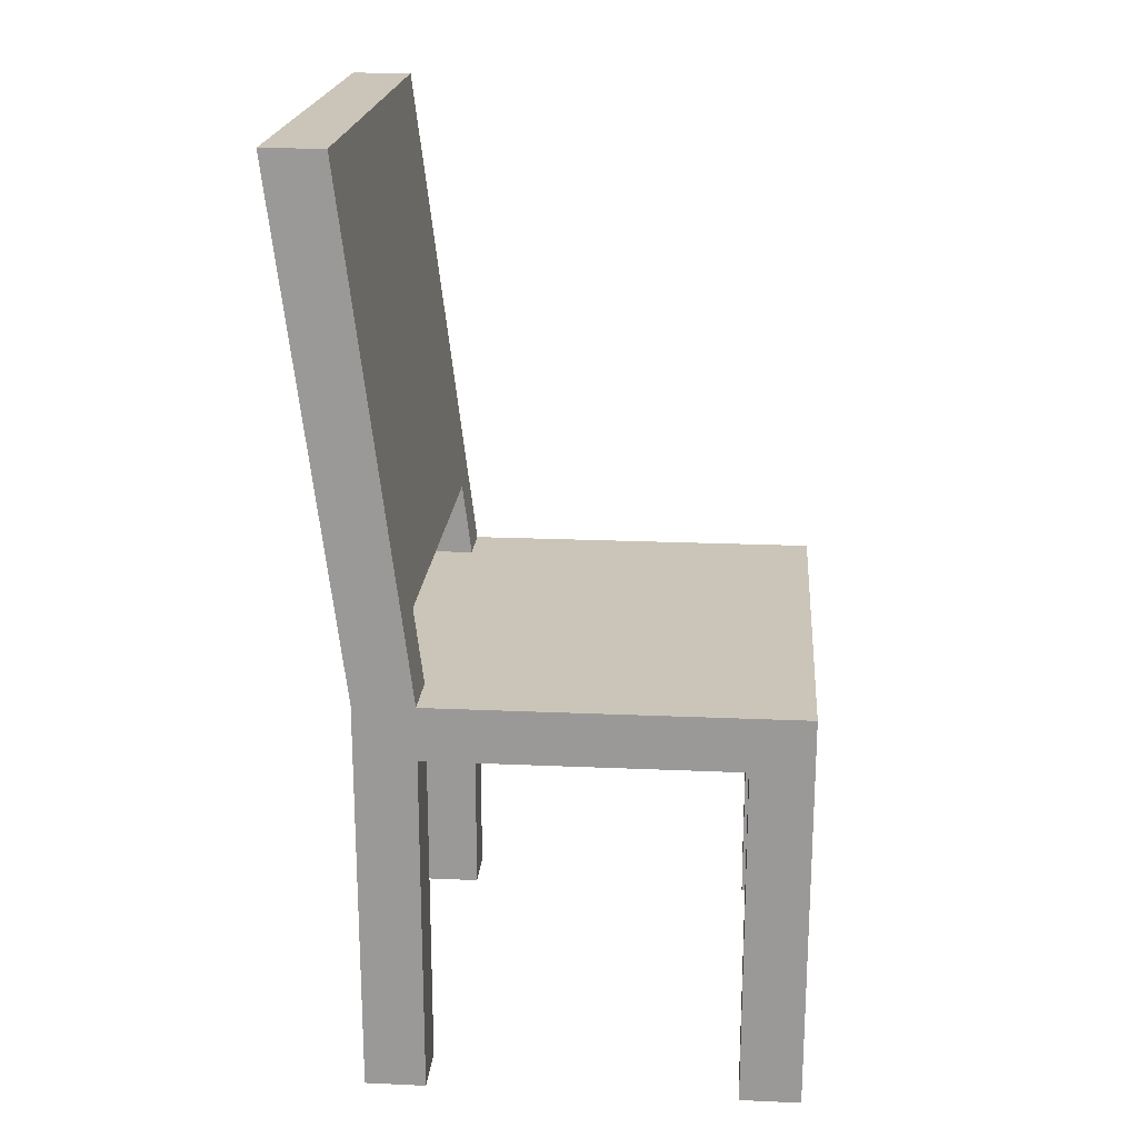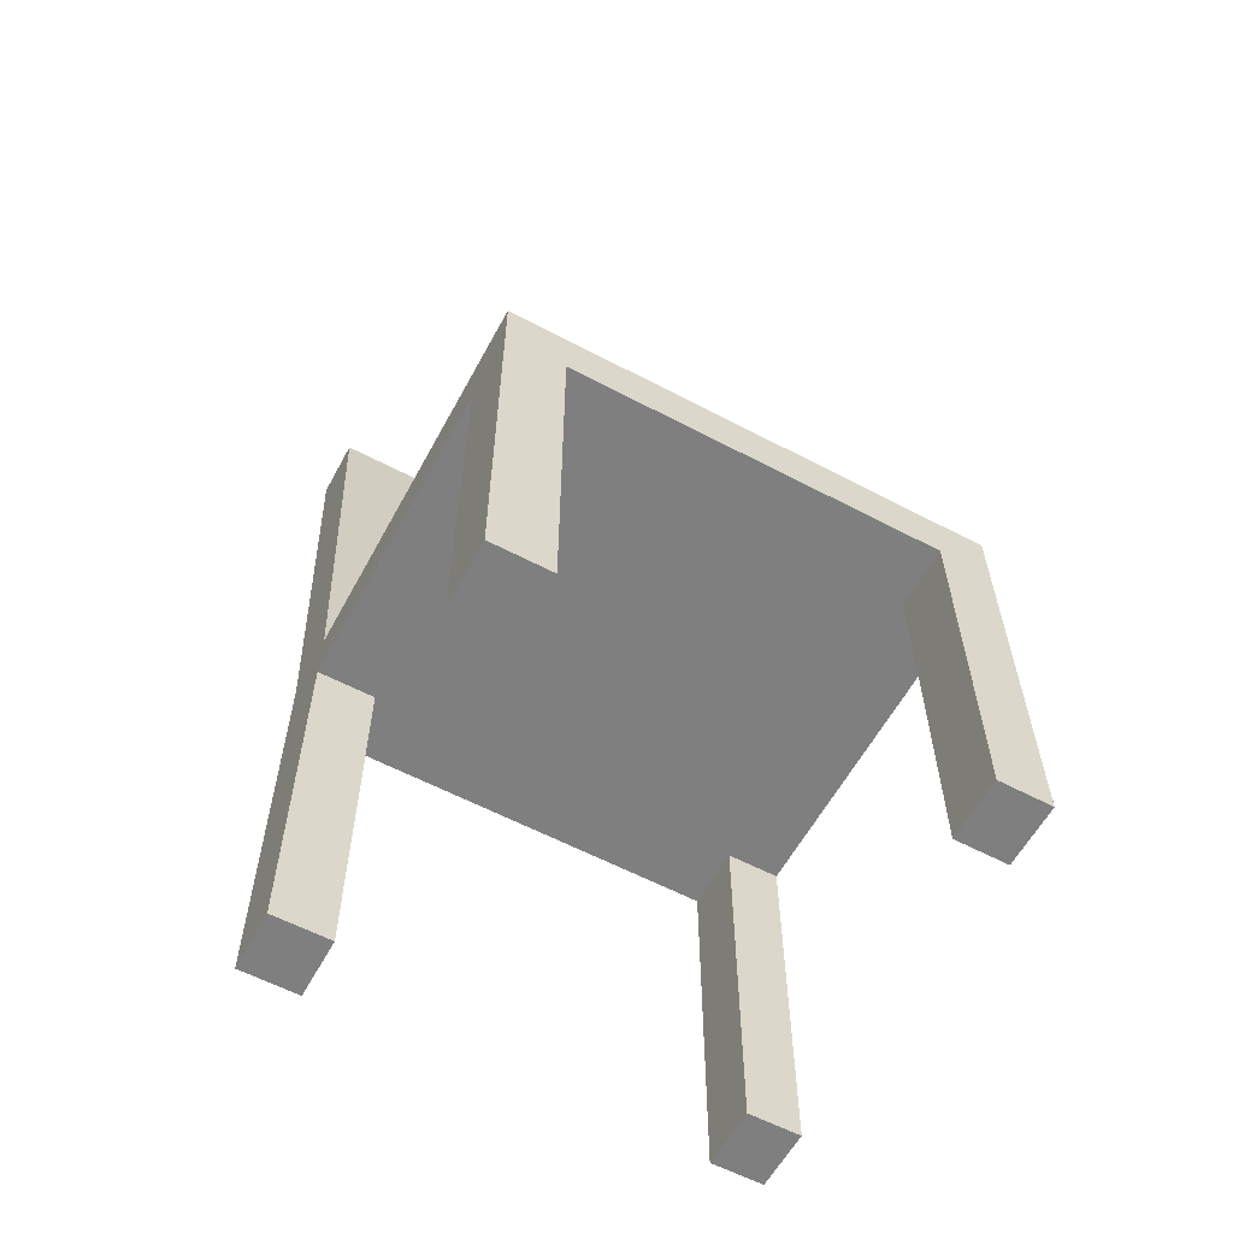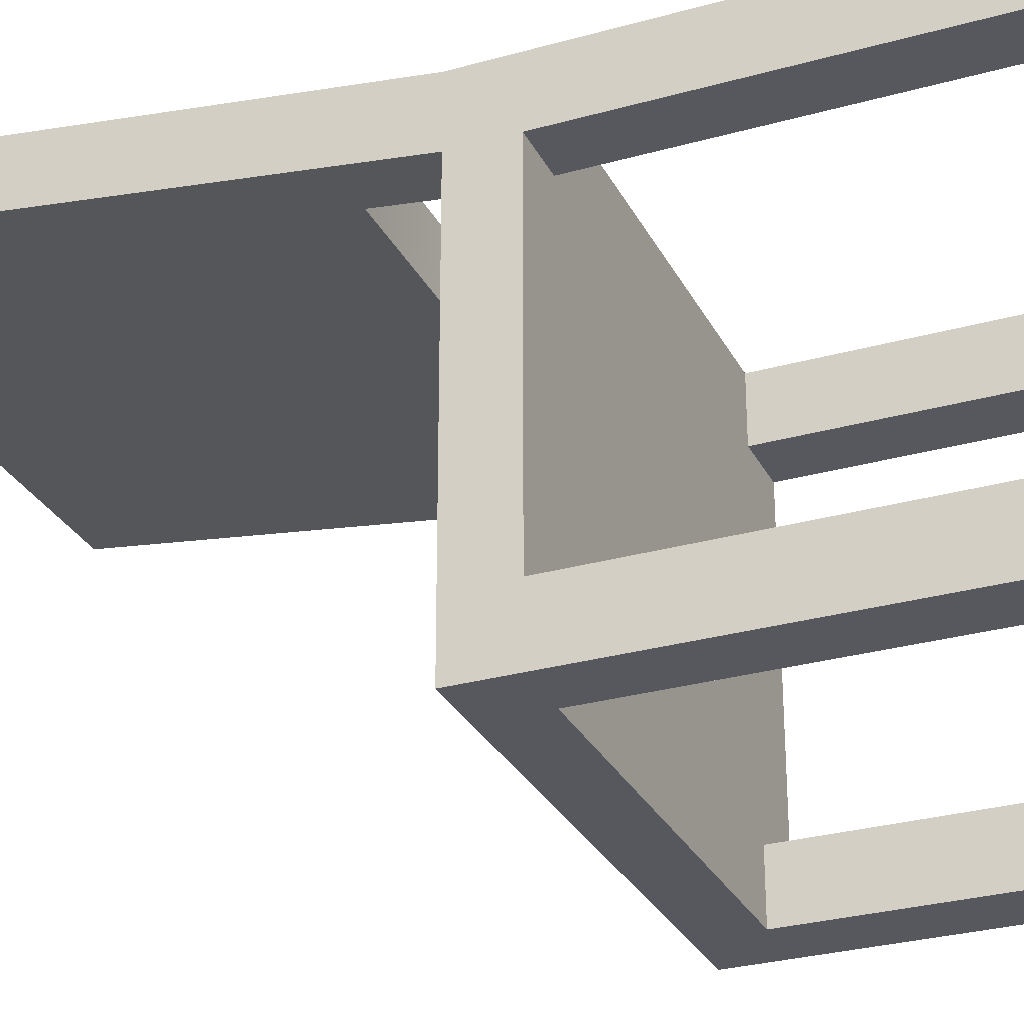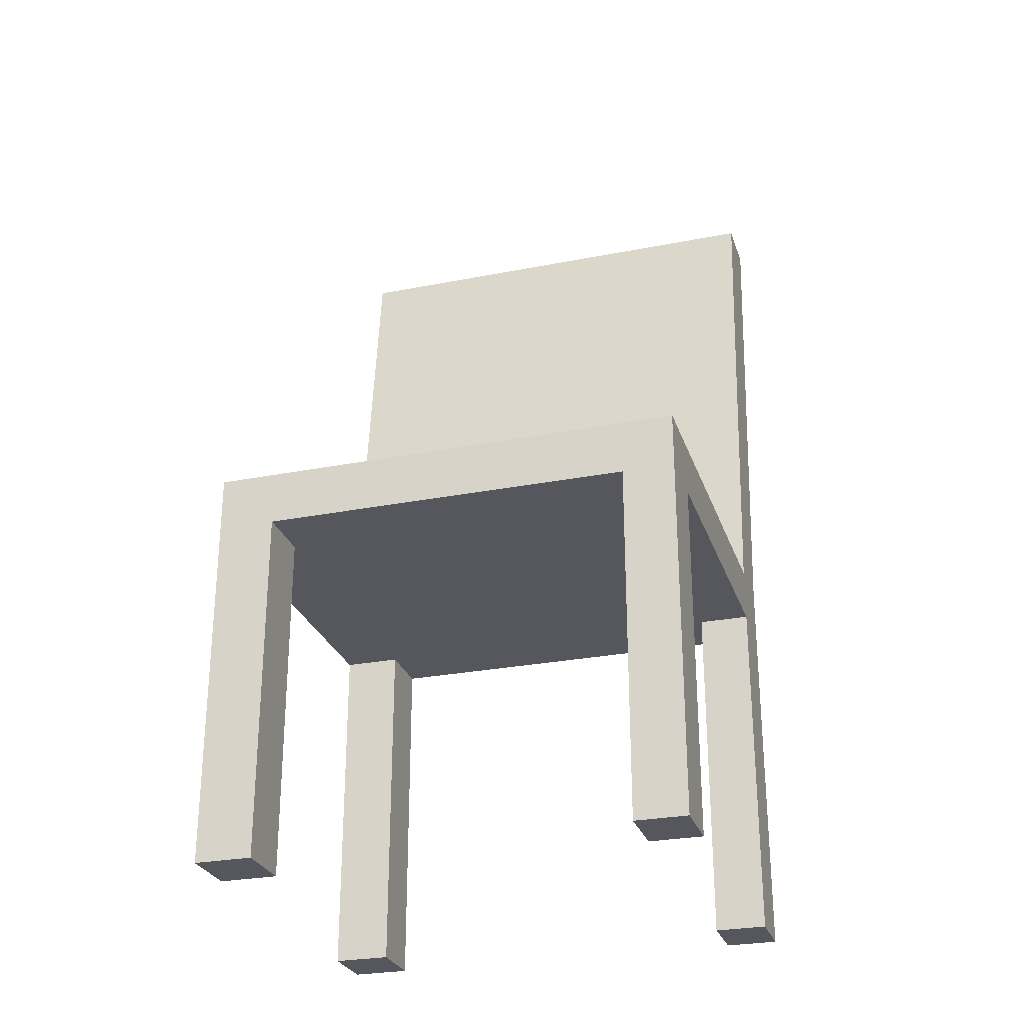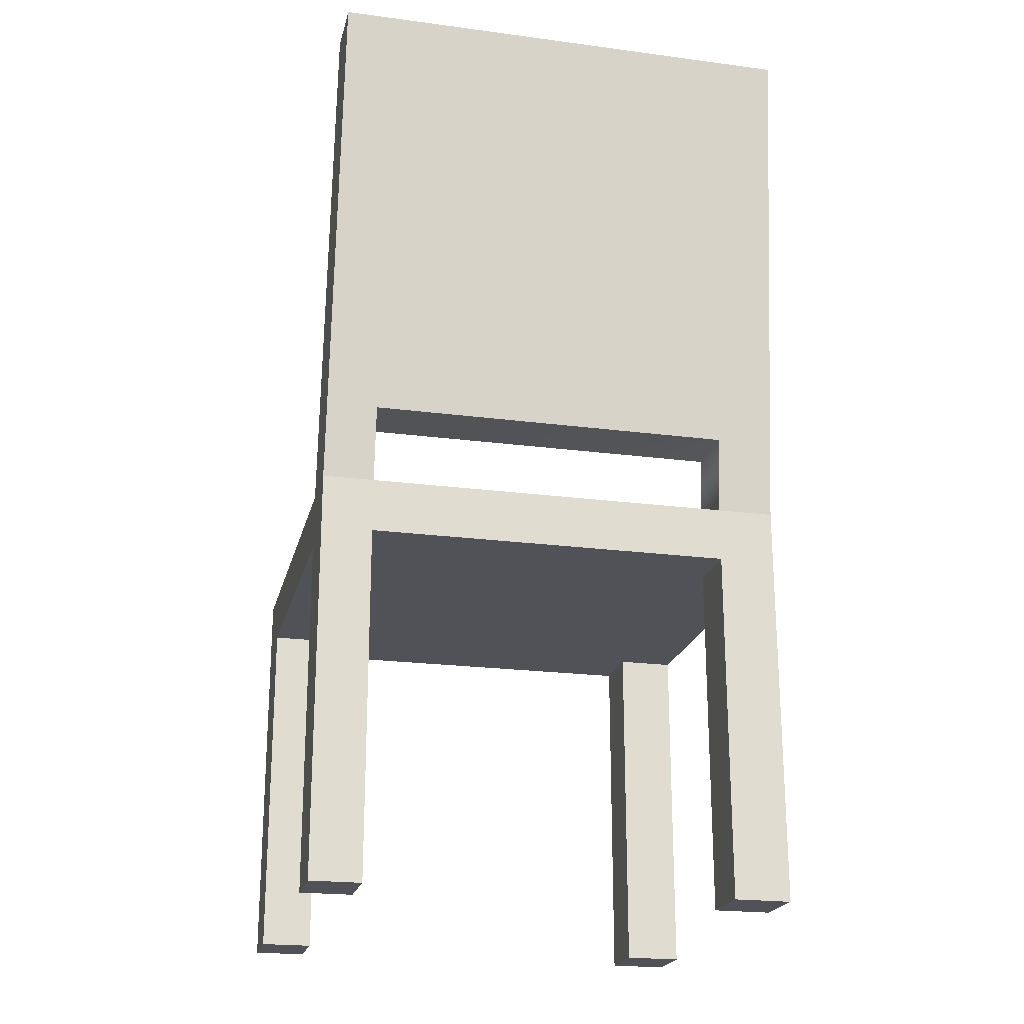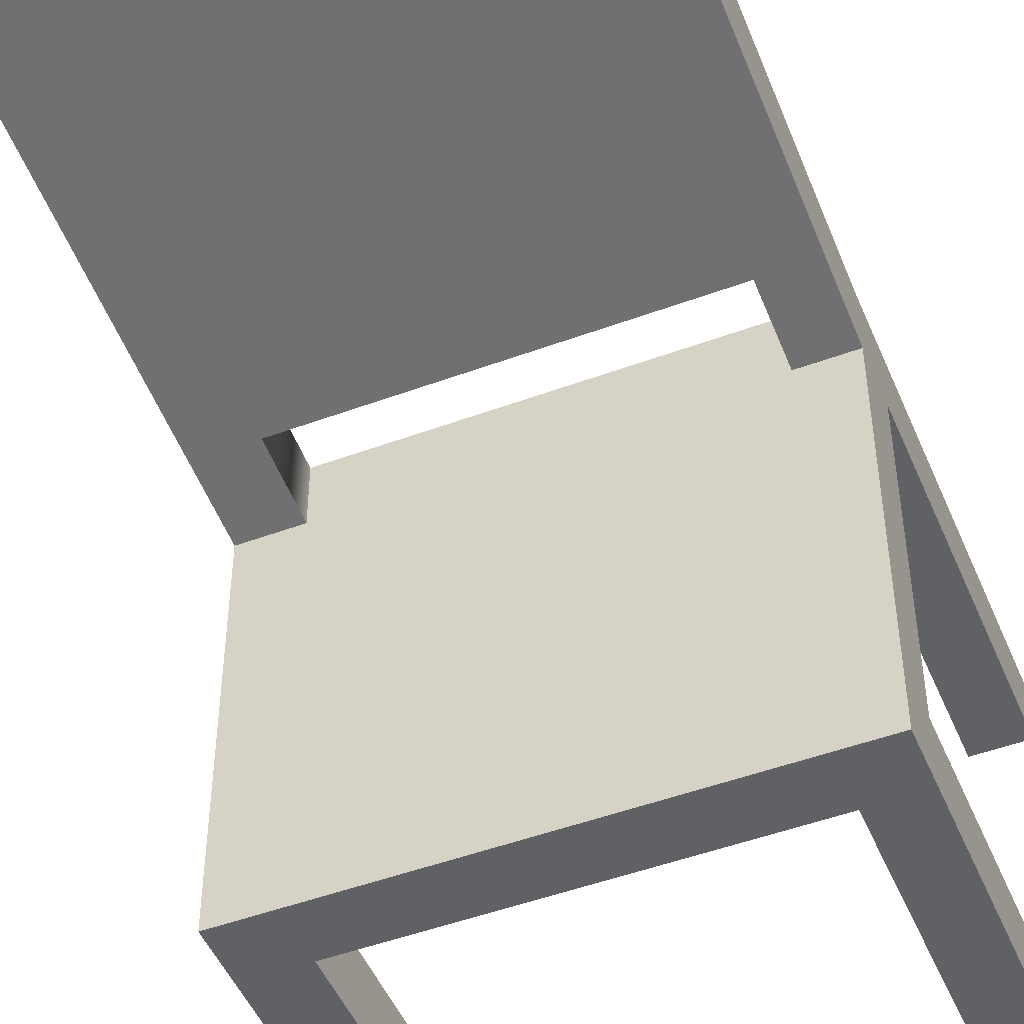
<metadata>
{"format":"obj","ext":"obj","renderer":"f3d","projection":"perspective","resolution":1024,"background":"white","views":[{"elev":20.3,"azim":94.6,"up":"+Y"},{"elev":-59.8,"azim":151.6,"up":"+Y"},{"elev":-28.9,"azim":-67.2,"up":"+Z"},{"elev":-27.6,"azim":-163.2,"up":"+Y"},{"elev":-21.6,"azim":-13.1,"up":"+Y"},{"elev":-48.9,"azim":-157.6,"up":"+Z"}]}
</metadata>
<code>
g default
v -1.443 2.112 1.355
v 1.55 2.112 1.355
v -1.443 2.454 1.355
v 1.55 2.454 1.355
v -1.443 2.454 -1.355
v 1.55 2.454 -1.355
v -1.443 2.112 -1.355
v 1.55 2.112 -1.355
v -1.12 2.112 1.355
v -1.12 2.112 -1.355
v -1.12 2.454 -1.355
v -1.12 2.454 1.355
v 1.192 2.112 1.355
v 1.192 2.454 1.355
v 1.192 2.454 -1.355
v 1.192 2.112 -1.355
v -1.443 2.454 0.9708
v -1.12 2.454 0.9708
v 1.192 2.454 0.9708
v 1.55 2.454 0.9708
v 1.55 2.112 0.9708
v 1.192 2.112 0.9708
v -1.12 2.112 0.9708
v -1.443 2.112 0.9708
v -1.443 2.112 -0.9727
v -1.12 2.112 -0.9727
v 1.192 2.112 -0.9727
v 1.55 2.112 -0.9727
v 1.55 2.454 -0.9727
v 1.192 2.454 -0.9727
v -1.12 2.454 -0.9727
v -1.443 2.454 -0.9727
v 1.192 -0.1142 0.9708
v 1.192 -0.1142 1.355
v 1.55 -0.1142 0.9708
v 1.55 -0.1142 1.355
v -1.12 -0.1142 0.9708
v -1.443 -0.1142 0.9708
v -1.12 -0.1142 1.355
v -1.443 -0.1142 1.355
v -1.443 -0.1142 -1.355
v -1.12 -0.1142 -1.355
v -1.12 -0.1142 -0.9727
v -1.443 -0.1142 -0.9727
v 1.192 -0.1142 -0.9727
v 1.55 -0.1142 -0.9727
v 1.192 -0.1142 -1.355
v 1.55 -0.1142 -1.355
v -1.443 5.686 1.75
v -1.12 5.686 1.75
v -1.12 5.686 1.366
v -1.443 5.686 1.366
v 1.192 5.686 1.366
v 1.192 5.686 1.75
v 1.55 5.686 1.366
v 1.55 5.686 1.75
v -1.443 2.936 1.414
v -1.12 2.936 1.414
v 1.192 2.936 1.414
v 1.55 2.936 1.414
v 1.55 2.936 1.03
v 1.192 2.936 1.03
v -1.12 2.936 1.03
v -1.443 2.936 1.03
g pCube1
f 12 9 13 14
f 30 31 18 19
f 10 11 15 16
f 22 23 26 27
f 20 21 28 29
f 32 25 24 17
f 25 26 23 24
f 5 11 10 7
f 17 18 31 32
f 1 9 12 3
f 14 13 2 4
f 29 30 19 20
f 16 15 6 8
f 21 22 27 28
f 49 50 51 52
f 53 51 50 54
f 55 53 54 56
f 2 21 20 4
f 34 33 35 36
f 9 23 22 13
f 38 37 39 40
f 17 24 1 3
f 41 42 43 44
f 27 26 10 16
f 46 45 47 48
f 29 28 8 6
f 15 30 29 6
f 11 31 30 15
f 32 31 11 5
f 7 25 32 5
f 13 22 33 34
f 22 21 35 33
f 21 2 36 35
f 2 13 34 36
f 24 23 37 38
f 23 9 39 37
f 9 1 40 39
f 1 24 38 40
f 7 10 42 41
f 10 26 43 42
f 26 25 44 43
f 25 7 41 44
f 28 27 45 46
f 27 16 47 45
f 16 8 48 47
f 8 28 46 48
f 57 58 50 49
f 63 64 52 51
f 64 57 49 52
f 62 63 51 53
f 58 59 54 50
f 61 62 53 55
f 59 60 56 54
f 60 61 55 56
f 3 12 58 57
f 14 4 60 59
f 4 20 61 60
f 20 19 62 61
f 18 17 64 63
f 17 3 57 64
f 12 14 19 18
f 58 12 18 63
f 59 58 63 62
f 59 62 19 14

</code>
